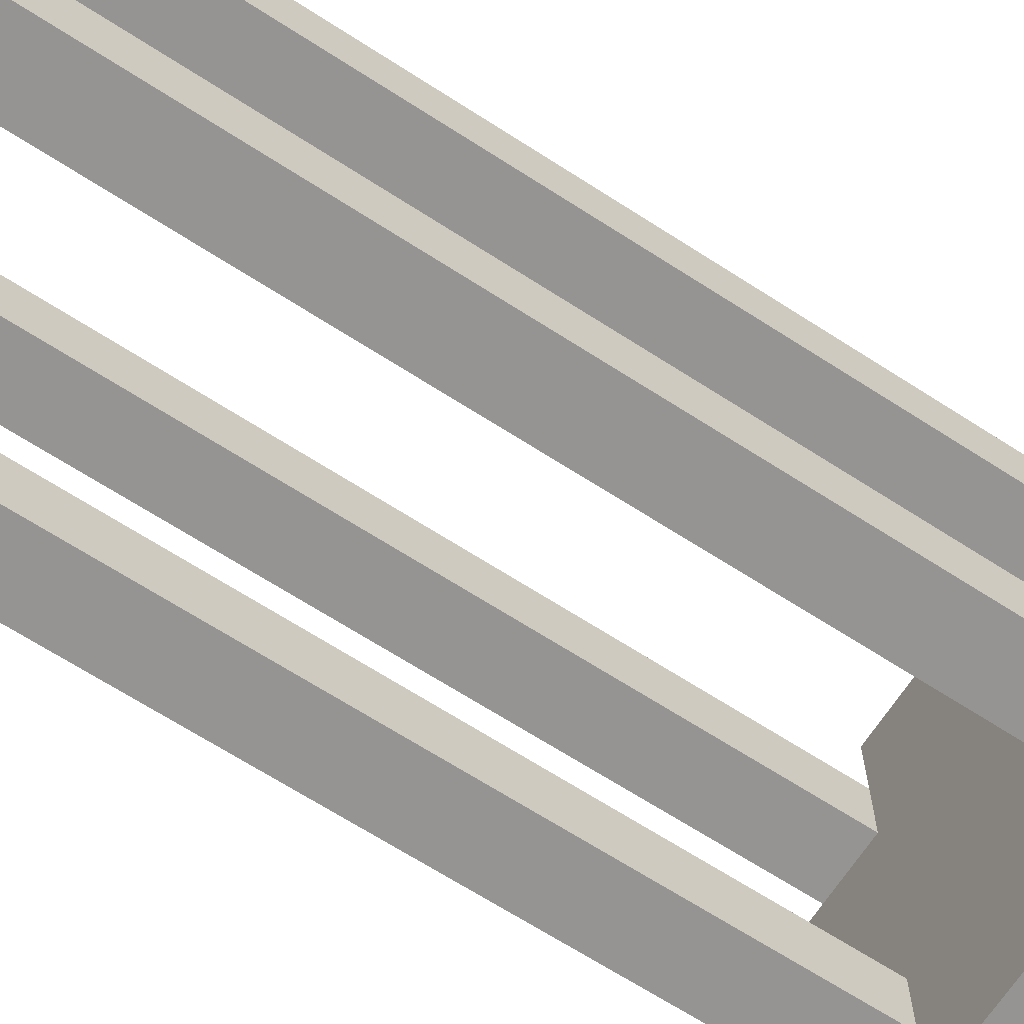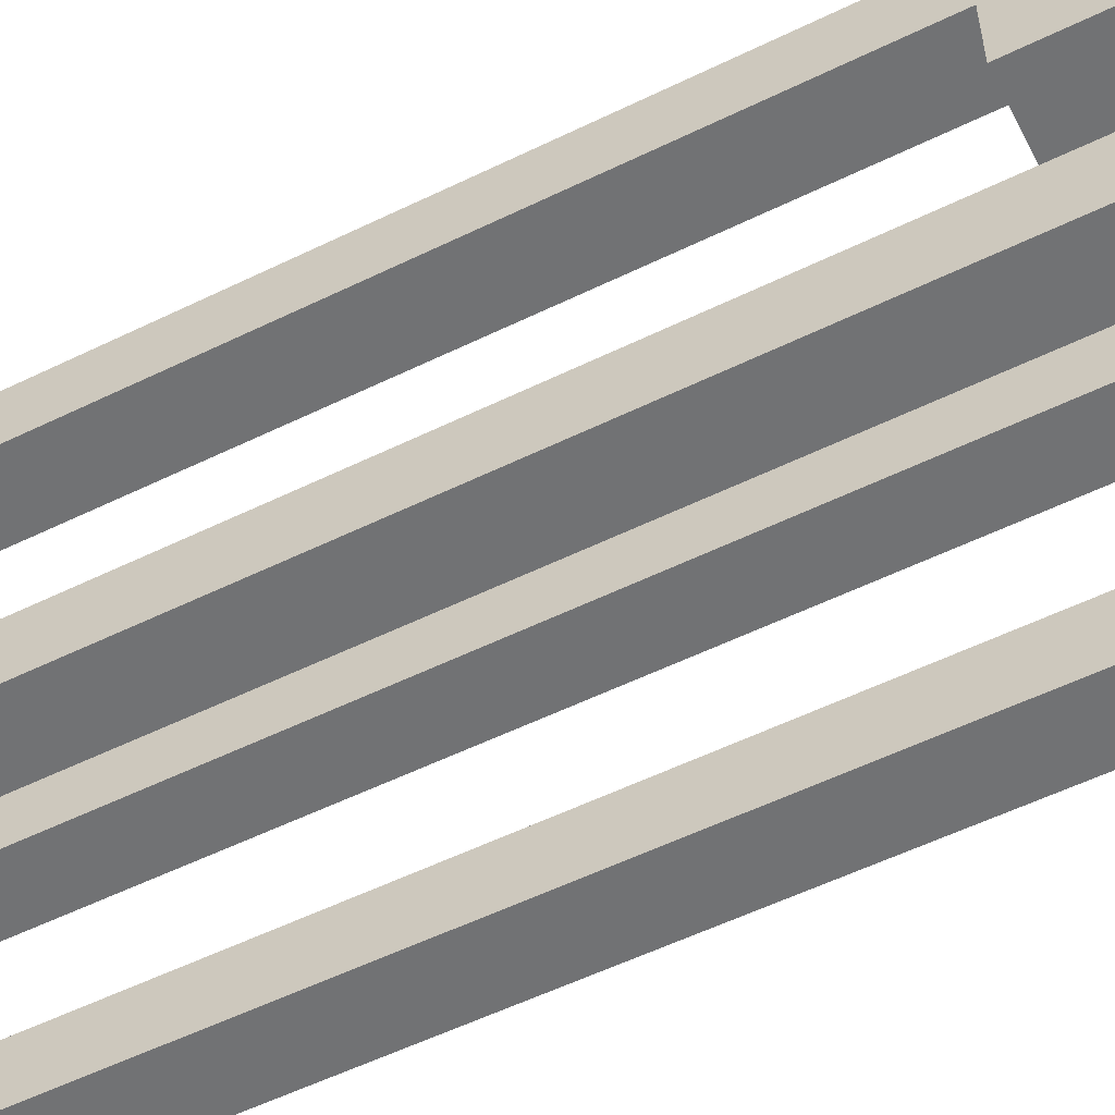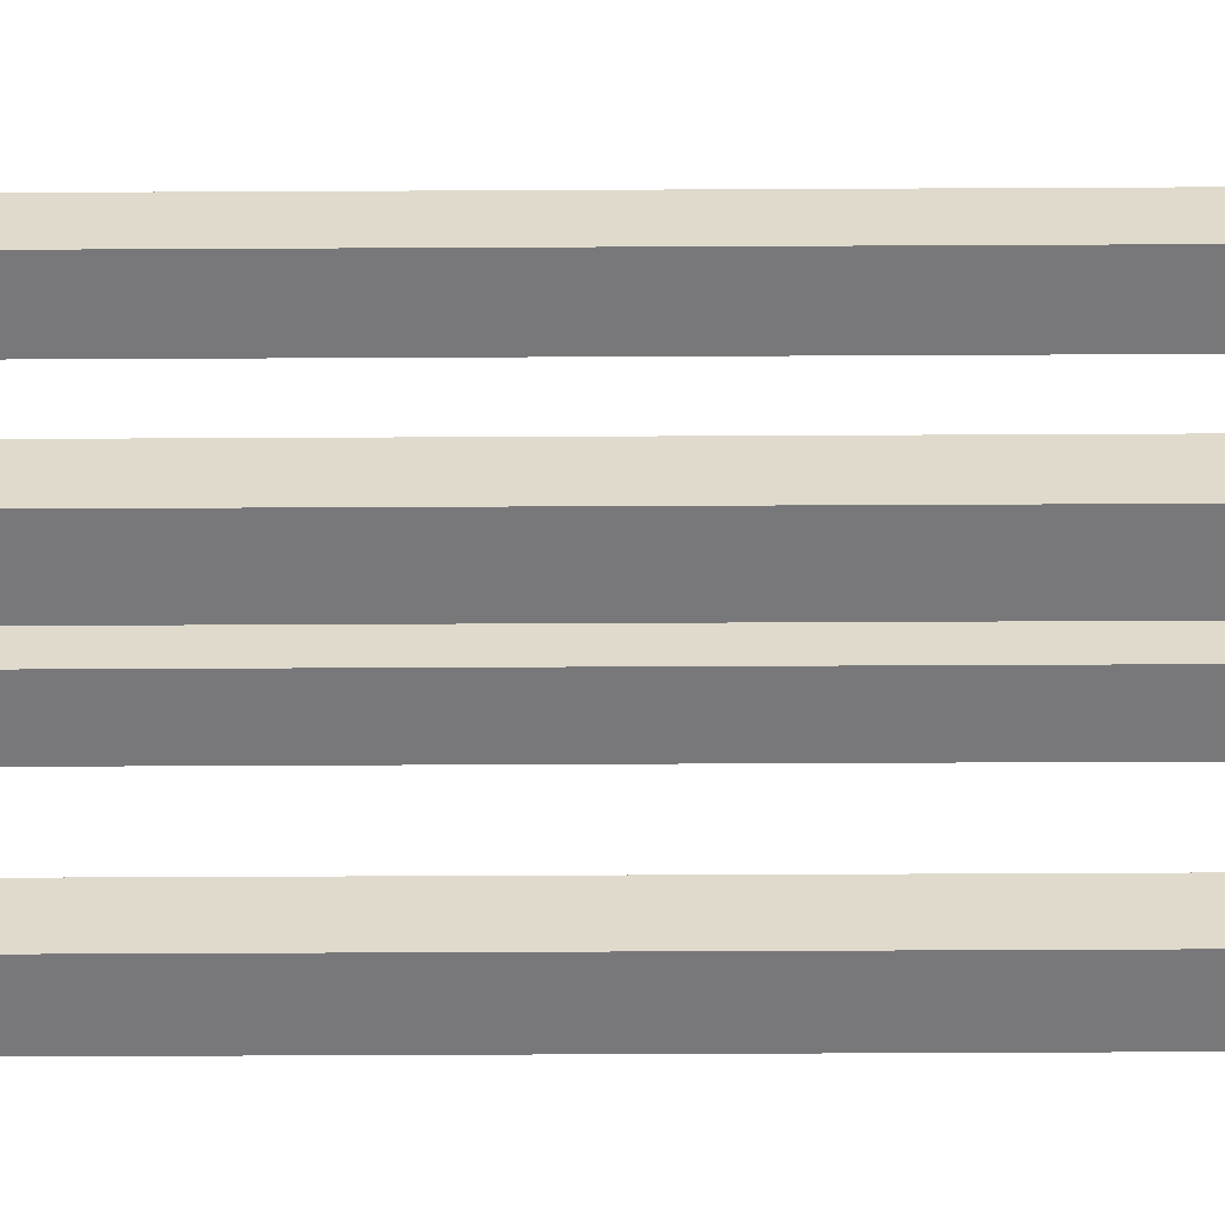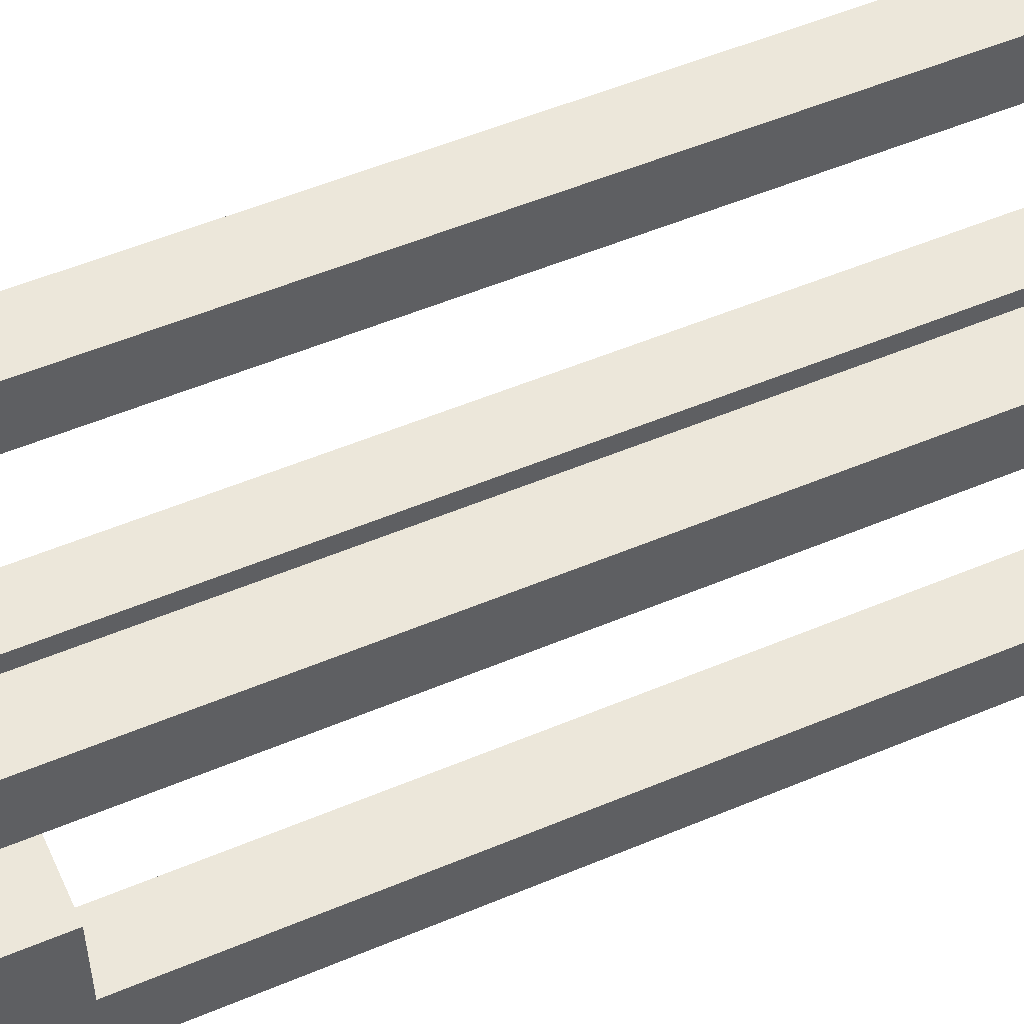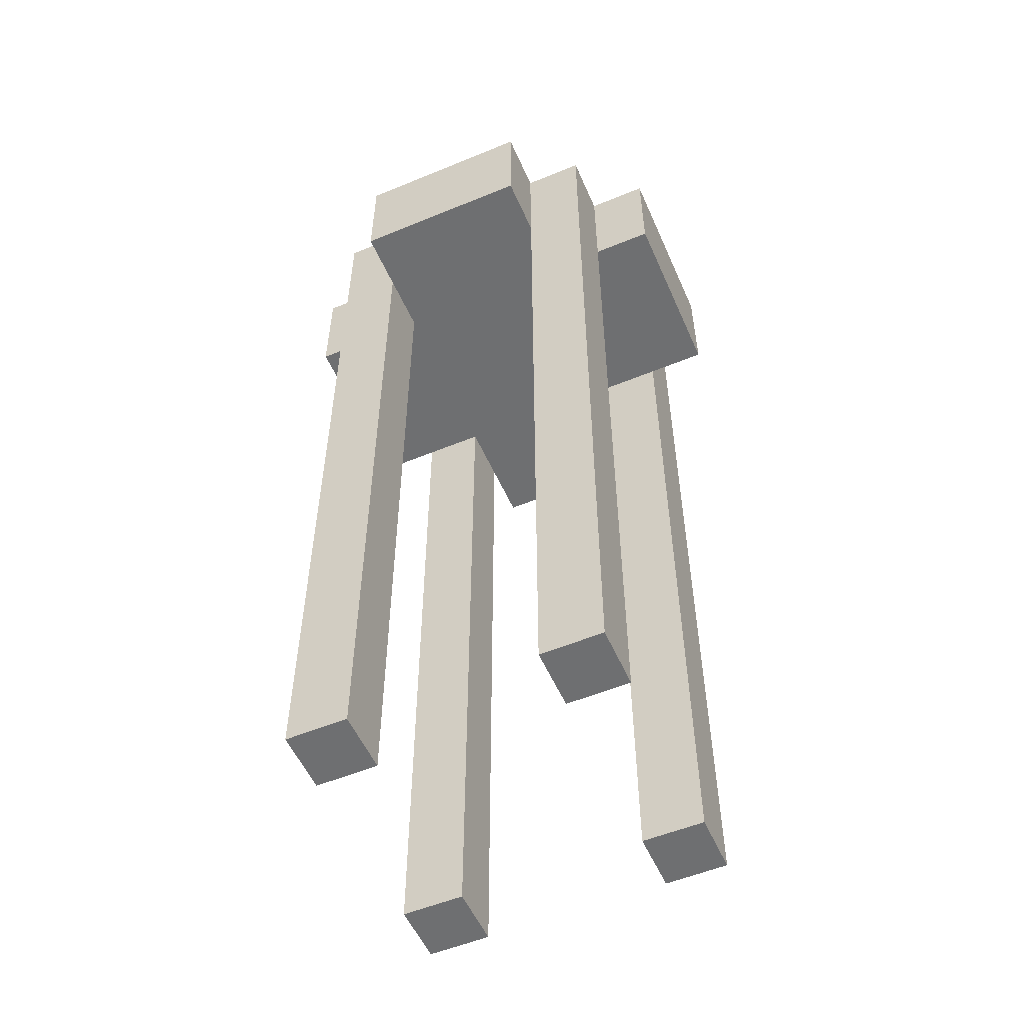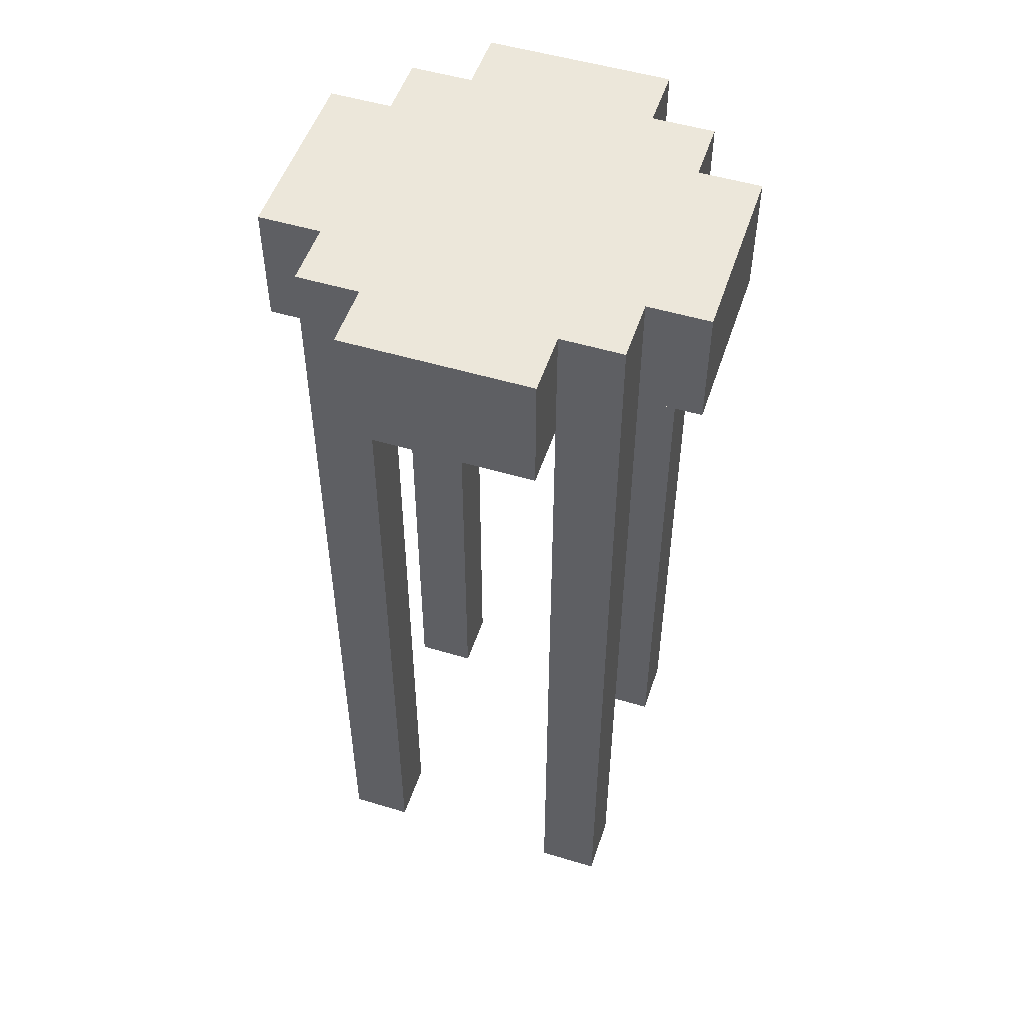
<metadata>
{"format":"obj","ext":"obj","renderer":"f3d","projection":"perspective","resolution":1024,"background":"white","views":[{"elev":-67.2,"azim":57.1,"up":"+Z"},{"elev":-55.5,"azim":117.2,"up":"+Z"},{"elev":-57.5,"azim":-89.7,"up":"+Z"},{"elev":53.0,"azim":-114.3,"up":"+Z"},{"elev":-54.5,"azim":-156.4,"up":"+Y"},{"elev":51.5,"azim":-161.9,"up":"+Y"}]}
</metadata>
<code>
o
v 3.3 1.4 2
v 3.3 1.4 1.7
v 3.3 1.6 2
v 3.3 1.6 1.7
v 3.4 0.1 2.1
v 3.4 0.1 2
v 3.4 0.1 1.7
v 3.4 0.1 1.6
v 3.4 1.4 2
v 3.4 1.4 1.7
v 3.4 1.5 2.1
v 3.4 1.5 2
v 3.4 1.5 1.7
v 3.4 1.5 1.6
v 3.4 1.6 2.1
v 3.4 1.6 2
v 3.4 1.6 1.7
v 3.4 1.6 1.6
v 3.5 1.4 2.2
v 3.5 1.4 2.1
v 3.5 1.4 1.6
v 3.5 1.4 1.5
v 3.5 1.5 2.1
v 3.5 1.5 1.6
v 3.5 1.6 2.2
v 3.5 1.6 2.1
v 3.5 1.6 1.6
v 3.5 1.6 1.5
v 3.8 0.1 2.1
v 3.8 0.1 2
v 3.8 0.1 1.7
v 3.8 0.1 1.6
v 3.8 1.4 2.1
v 3.8 1.4 2
v 3.8 1.4 1.7
v 3.8 1.4 1.6
v 3.5 0.1 2.1
v 3.5 0.1 2
v 3.5 0.1 1.7
v 3.5 0.1 1.6
v 3.5 1.4 2.1
v 3.5 1.4 2
v 3.5 1.4 1.7
v 3.5 1.4 1.6
v 3.8 1.4 2.2
v 3.8 1.4 2.1
v 3.8 1.4 1.6
v 3.8 1.4 1.5
v 3.8 1.5 2.1
v 3.8 1.5 1.6
v 3.8 1.6 2.2
v 3.8 1.6 2.1
v 3.8 1.6 1.6
v 3.8 1.6 1.5
v 3.9 0.1 2.1
v 3.9 0.1 2
v 3.9 0.1 1.7
v 3.9 0.1 1.6
v 3.9 1.4 2
v 3.9 1.4 1.7
v 3.9 1.5 2.1
v 3.9 1.5 2
v 3.9 1.5 1.7
v 3.9 1.5 1.6
v 3.9 1.6 2.1
v 3.9 1.6 2
v 3.9 1.6 1.7
v 3.9 1.6 1.6
v 4 1.4 2
v 4 1.4 1.7
v 4 1.6 2
v 4 1.6 1.7
v 3.5 1.4 2.2
v 3.5 1.6 2.2
v 3.8 1.4 2.2
v 3.8 1.6 2.2
v 3.4 0.1 2.1
v 3.4 1.5 2.1
v 3.4 1.6 2.1
v 3.5 0.1 2.1
v 3.5 1.4 2.1
v 3.5 1.5 2.1
v 3.5 1.6 2.1
v 3.8 0.1 2.1
v 3.8 1.4 2.1
v 3.8 1.5 2.1
v 3.8 1.6 2.1
v 3.9 0.1 2.1
v 3.9 1.5 2.1
v 3.9 1.6 2.1
v 3.3 1.4 2
v 3.3 1.6 2
v 3.4 1.4 2
v 3.4 1.5 2
v 3.4 1.6 2
v 3.9 1.4 2
v 3.9 1.5 2
v 3.9 1.6 2
v 4 1.4 2
v 4 1.6 2
v 3.4 0.1 1.7
v 3.4 1.4 1.7
v 3.5 0.1 1.7
v 3.5 1.4 1.7
v 3.8 0.1 1.7
v 3.8 1.4 1.7
v 3.9 0.1 1.7
v 3.9 1.4 1.7
v 3.4 0.1 2
v 3.4 1.4 2
v 3.5 0.1 2
v 3.5 1.4 2
v 3.8 0.1 2
v 3.8 1.4 2
v 3.9 0.1 2
v 3.9 1.4 2
v 3.3 1.4 1.7
v 3.3 1.6 1.7
v 3.4 1.4 1.7
v 3.4 1.5 1.7
v 3.4 1.6 1.7
v 3.9 1.4 1.7
v 3.9 1.5 1.7
v 3.9 1.6 1.7
v 4 1.4 1.7
v 4 1.6 1.7
v 3.4 0.1 1.6
v 3.4 1.5 1.6
v 3.4 1.6 1.6
v 3.5 0.1 1.6
v 3.5 1.4 1.6
v 3.5 1.5 1.6
v 3.5 1.6 1.6
v 3.8 0.1 1.6
v 3.8 1.4 1.6
v 3.8 1.5 1.6
v 3.8 1.6 1.6
v 3.9 0.1 1.6
v 3.9 1.5 1.6
v 3.9 1.6 1.6
v 3.5 1.4 1.5
v 3.5 1.6 1.5
v 3.8 1.4 1.5
v 3.8 1.6 1.5
v 3.4 0.1 2.1
v 3.5 0.1 2.1
v 3.8 0.1 2.1
v 3.9 0.1 2.1
v 3.4 0.1 2
v 3.5 0.1 2
v 3.8 0.1 2
v 3.9 0.1 2
v 3.4 0.1 1.7
v 3.5 0.1 1.7
v 3.8 0.1 1.7
v 3.9 0.1 1.7
v 3.4 0.1 1.6
v 3.5 0.1 1.6
v 3.8 0.1 1.6
v 3.9 0.1 1.6
v 3.5 1.4 2.2
v 3.8 1.4 2.2
v 3.5 1.4 2.1
v 3.8 1.4 2.1
v 3.3 1.4 2
v 3.4 1.4 2
v 3.5 1.4 2
v 3.8 1.4 2
v 3.9 1.4 2
v 4 1.4 2
v 3.5 1.4 1.9
v 3.8 1.4 1.9
v 3.3 1.4 1.7
v 3.4 1.4 1.7
v 3.5 1.4 1.7
v 3.8 1.4 1.7
v 3.9 1.4 1.7
v 4 1.4 1.7
v 3.5 1.4 1.6
v 3.8 1.4 1.6
v 3.5 1.4 1.5
v 3.8 1.4 1.5
v 3.5 1.6 2.2
v 3.8 1.6 2.2
v 3.4 1.6 2.1
v 3.5 1.6 2.1
v 3.8 1.6 2.1
v 3.9 1.6 2.1
v 3.3 1.6 2
v 3.4 1.6 2
v 3.9 1.6 2
v 4 1.6 2
v 3.3 1.6 1.7
v 3.4 1.6 1.7
v 3.9 1.6 1.7
v 4 1.6 1.7
v 3.4 1.6 1.6
v 3.5 1.6 1.6
v 3.8 1.6 1.6
v 3.9 1.6 1.6
v 3.5 1.6 1.5
v 3.8 1.6 1.5
f 3 2 1
f 4 2 3
f 9 6 5
f 10 8 7
f 11 9 5
f 12 9 11
f 13 8 10
f 14 8 13
f 15 12 11
f 16 12 15
f 17 14 13
f 18 14 17
f 23 20 19
f 24 22 21
f 25 23 19
f 26 23 25
f 27 22 24
f 28 22 27
f 33 30 29
f 34 30 33
f 35 32 31
f 36 32 35
f 37 38 41
f 41 38 42
f 39 40 43
f 43 40 44
f 45 46 49
f 47 48 50
f 45 49 51
f 51 49 52
f 50 48 53
f 53 48 54
f 55 56 59
f 57 58 60
f 55 59 61
f 61 59 62
f 60 58 63
f 63 58 64
f 61 62 65
f 65 62 66
f 63 64 67
f 67 64 68
f 69 70 71
f 71 70 72
f 75 74 73
f 76 74 75
f 80 78 77
f 81 78 80
f 82 79 78
f 82 78 81
f 83 79 82
f 88 85 84
f 88 86 85
f 89 87 86
f 89 86 88
f 90 87 89
f 93 92 91
f 94 92 93
f 95 92 94
f 99 97 96
f 99 98 97
f 100 98 99
f 103 102 101
f 104 102 103
f 107 106 105
f 108 106 107
f 109 110 111
f 111 110 112
f 113 114 115
f 115 114 116
f 117 118 119
f 119 118 120
f 120 118 121
f 122 123 125
f 123 124 125
f 125 124 126
f 127 128 130
f 130 128 131
f 128 129 132
f 131 128 132
f 132 129 133
f 134 135 138
f 135 136 138
f 136 137 139
f 138 136 139
f 139 137 140
f 141 142 143
f 143 142 144
f 149 146 145
f 150 146 149
f 151 148 147
f 152 148 151
f 157 154 153
f 158 154 157
f 159 156 155
f 160 156 159
f 163 162 161
f 164 162 163
f 167 164 163
f 168 164 167
f 171 168 167
f 171 167 166
f 172 169 168
f 172 168 171
f 173 166 165
f 174 171 166
f 174 166 173
f 174 172 171
f 175 172 174
f 176 169 172
f 176 172 175
f 177 170 169
f 177 169 176
f 178 170 177
f 179 176 175
f 180 176 179
f 181 180 179
f 182 180 181
f 183 184 186
f 186 184 187
f 185 186 190
f 187 188 190
f 186 187 190
f 190 188 191
f 189 190 193
f 191 192 193
f 190 191 193
f 193 192 194
f 194 192 195
f 195 192 196
f 194 195 197
f 197 195 198
f 198 195 199
f 199 195 200
f 198 199 201
f 201 199 202

</code>
